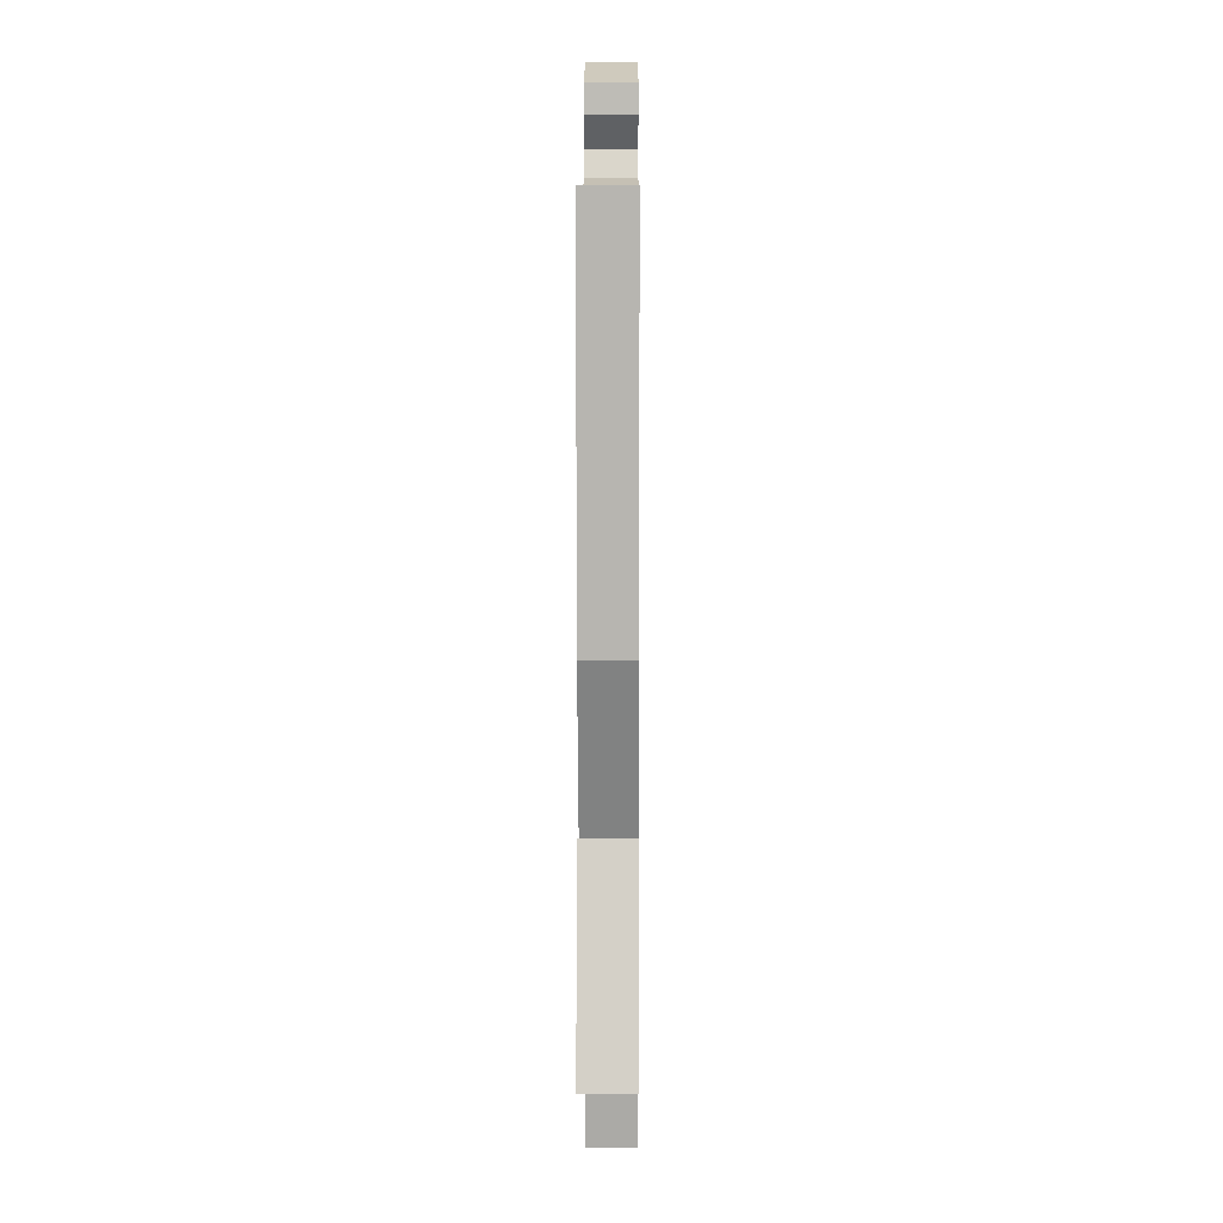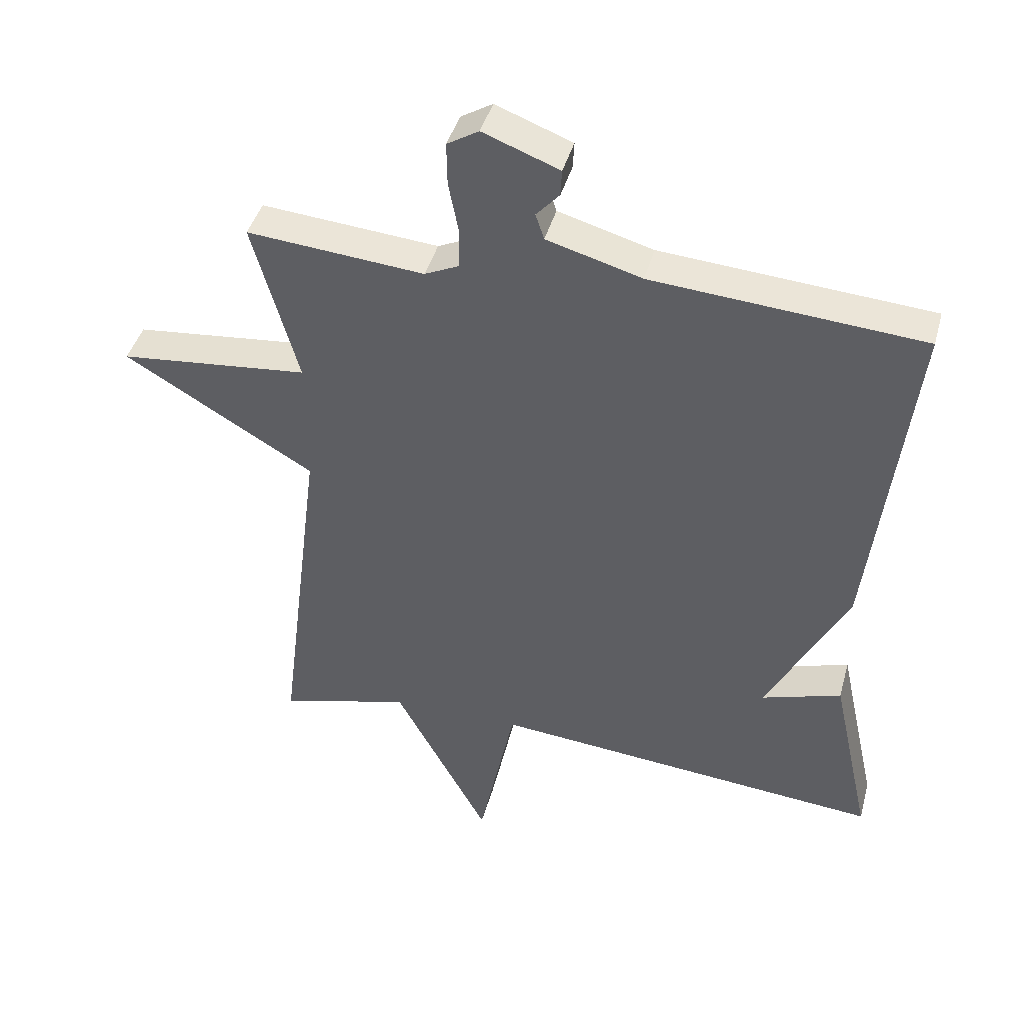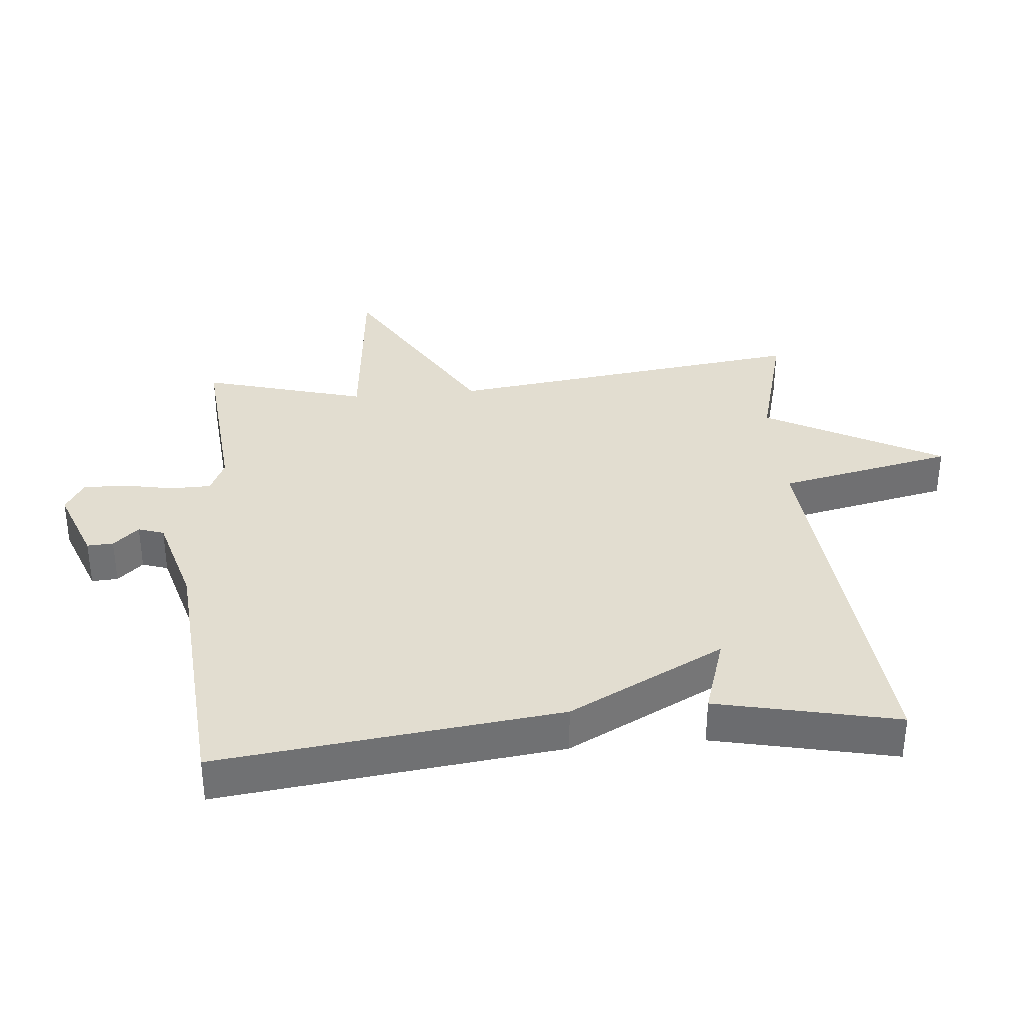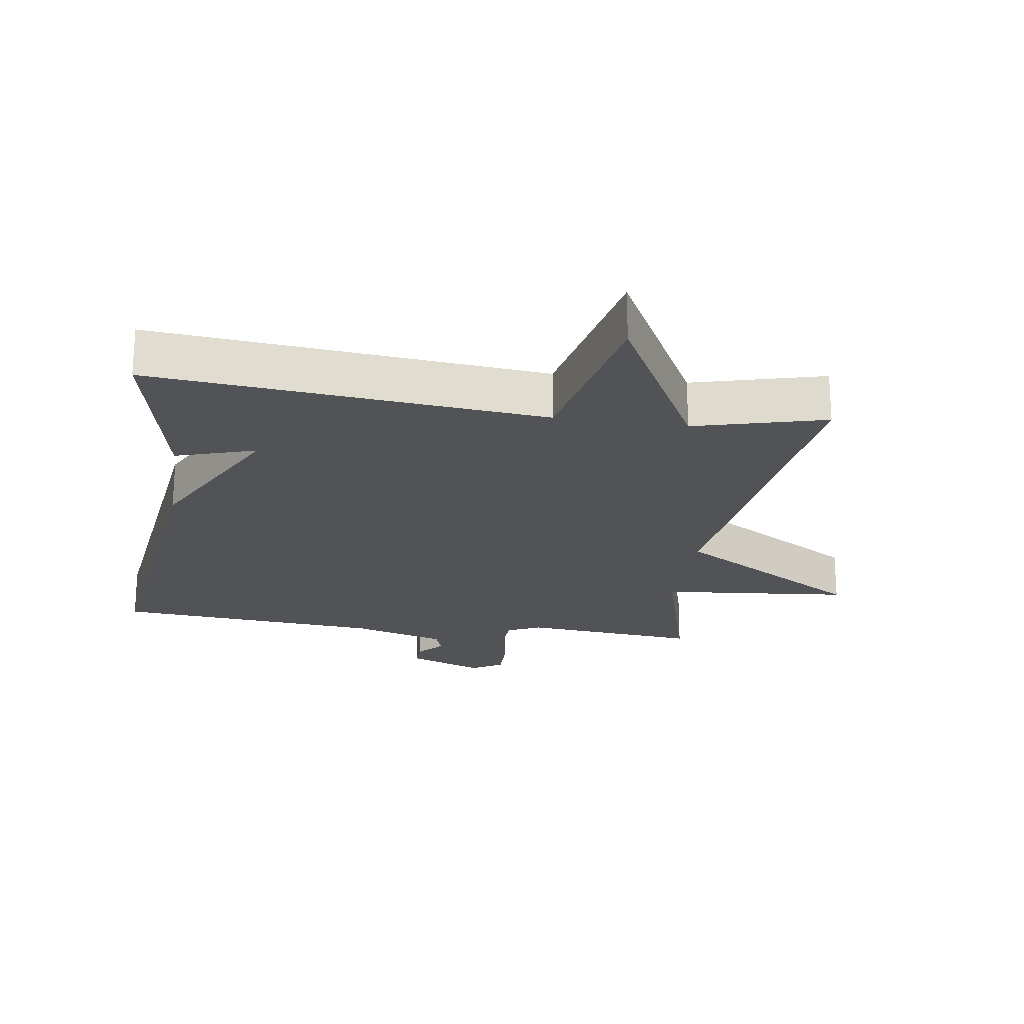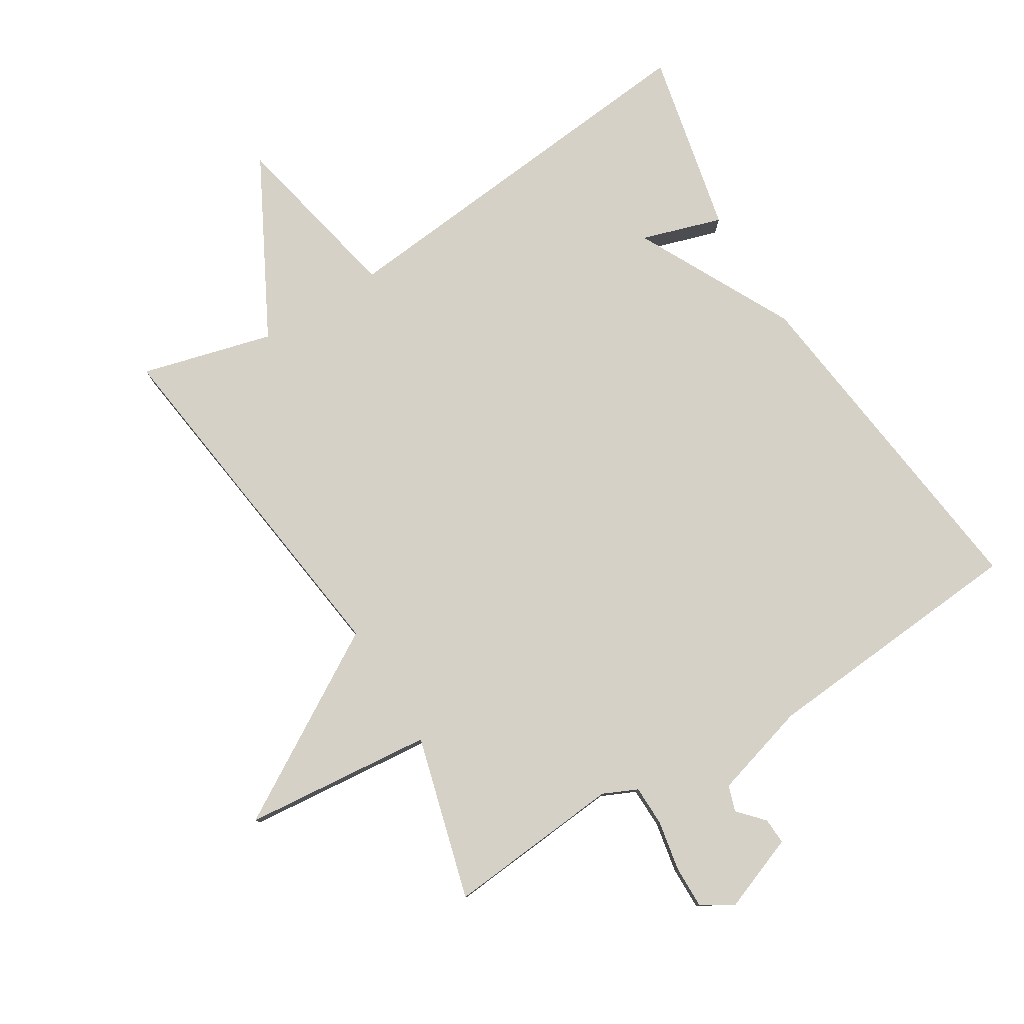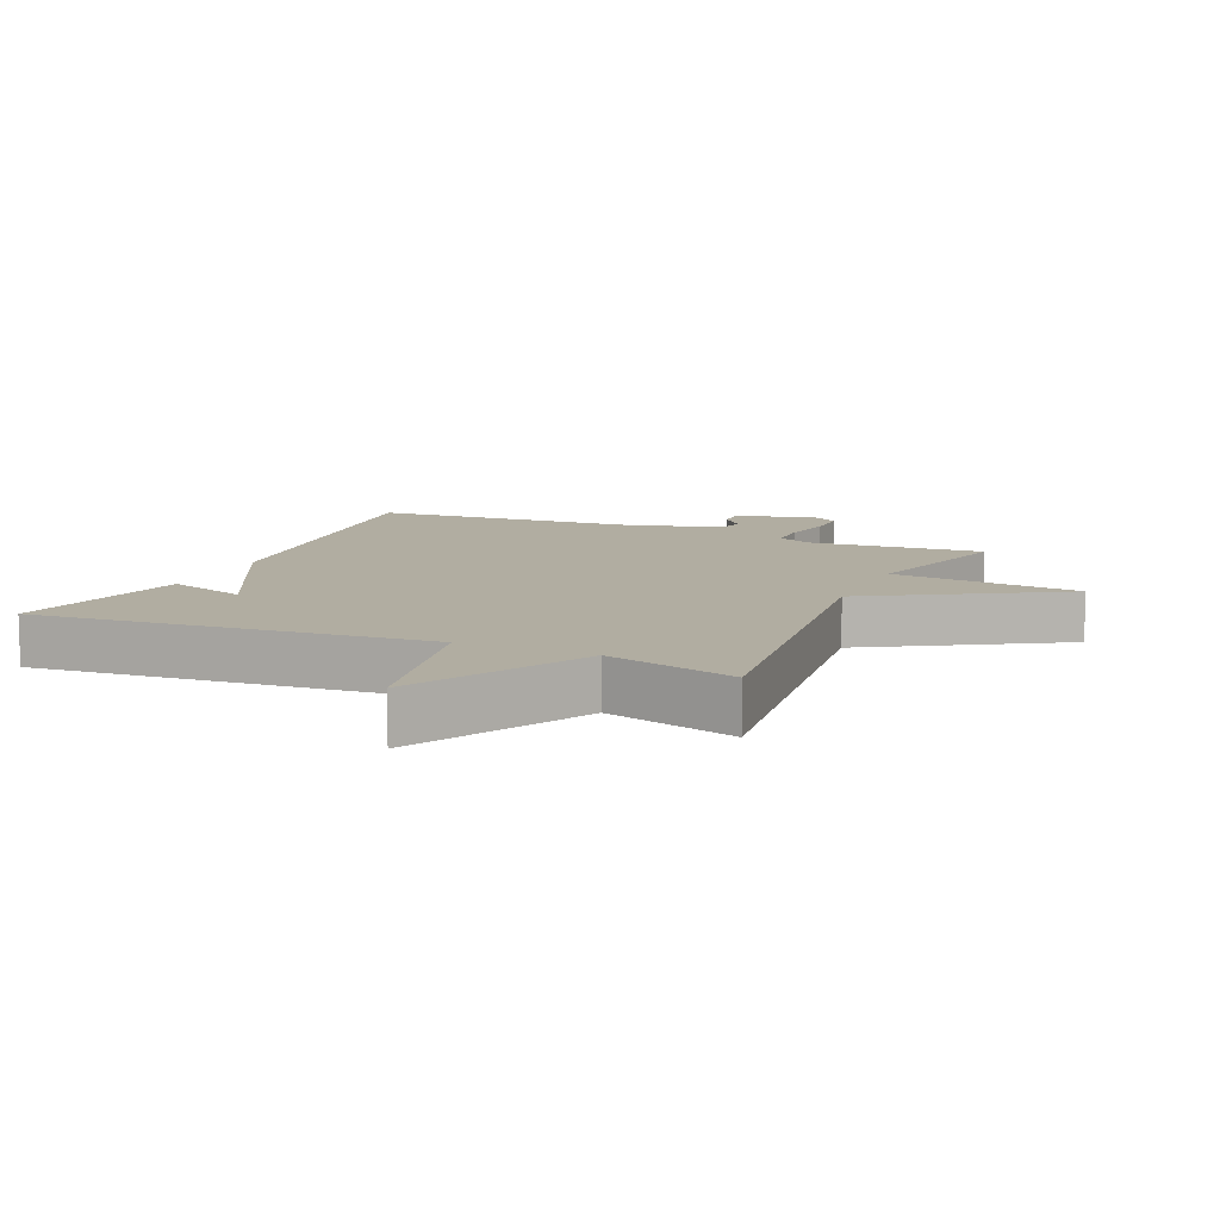
<metadata>
{"format":"obj","ext":"obj","renderer":"f3d","projection":"perspective","resolution":1024,"background":"white","views":[{"elev":2.3,"azim":90.4,"up":"+Z"},{"elev":42.6,"azim":15.1,"up":"+Z"},{"elev":35.3,"azim":84.8,"up":"+Y"},{"elev":-21.9,"azim":171.3,"up":"+Y"},{"elev":79.6,"azim":-31.8,"up":"+Y"},{"elev":10.3,"azim":-156.2,"up":"+Y"}]}
</metadata>
<code>
v -0.5 0.07 -0.5
v -0.431 0.07 0.052
v -0.72 0.07 0.223
v -0.431 0.07 0.252
v -0.5 0.07 0.5
v -0.231 0.07 0.477
v -0.179 0.07 0.501
v -0.178 0.07 0.563
v -0.193 0.07 0.64
v -0.194 0.07 0.705
v -0.146 0.07 0.734
v -0.03 0.07 0.69
v -0.032 0.07 0.65
v -0.067 0.07 0.611
v -0.054 0.07 0.572
v 0.09 0.07 0.531
v 0.5 0.07 0.5
v 0.439 0.07 -0.023
v 0.317 0.07 -0.262
v 0.439 0.07 -0.223
v 0.5 0.07 -0.5
v -0.1 0.07 -0.446
v -0.156 0.07 -0.714
v -0.3 0.07 -0.446
v -0.5 0 -0.5
v -0.431 0 0.052
v -0.72 0 0.223
v -0.431 0 0.252
v -0.5 0 0.5
v -0.231 0 0.477
v -0.179 0 0.501
v -0.178 0 0.563
v -0.193 0 0.64
v -0.194 0 0.705
v -0.146 0 0.734
v -0.03 0 0.69
v -0.032 0 0.65
v -0.067 0 0.611
v -0.054 0 0.572
v 0.09 0 0.531
v 0.5 0 0.5
v 0.439 0 -0.023
v 0.317 0 -0.262
v 0.439 0 -0.223
v 0.5 0 -0.5
v -0.1 0 -0.446
v -0.156 0 -0.714
v -0.3 0 -0.446
f 22 23 24
f 19 20 21 22
f 19 22 24
f 18 19 24
f 17 18 24
f 16 17 24
f 24 1 2
f 16 24 2
f 15 16 2
f 12 13 14
f 11 12 14
f 10 11 14
f 9 10 14
f 8 9 14
f 7 8 14 15
f 4 5 6
f 4 6 7
f 2 3 4
f 2 4 7 15
f 48 47 46
f 46 45 44 43
f 48 46 43
f 48 43 42
f 48 42 41
f 48 41 40
f 26 25 48
f 26 48 40
f 26 40 39
f 38 37 36
f 38 36 35
f 38 35 34
f 38 34 33
f 38 33 32
f 39 38 32 31
f 30 29 28
f 31 30 28
f 28 27 26
f 39 31 28 26
f 1 25 26 2
f 2 26 27 3
f 3 27 28 4
f 4 28 29 5
f 5 29 30 6
f 6 30 31 7
f 7 31 32 8
f 8 32 33 9
f 9 33 34 10
f 10 34 35 11
f 11 35 36 12
f 12 36 37 13
f 13 37 38 14
f 14 38 39 15
f 15 39 40 16
f 16 40 41 17
f 17 41 42 18
f 18 42 43 19
f 19 43 44 20
f 20 44 45 21
f 21 45 46 22
f 22 46 47 23
f 23 47 48 24
f 24 48 25 1

</code>
